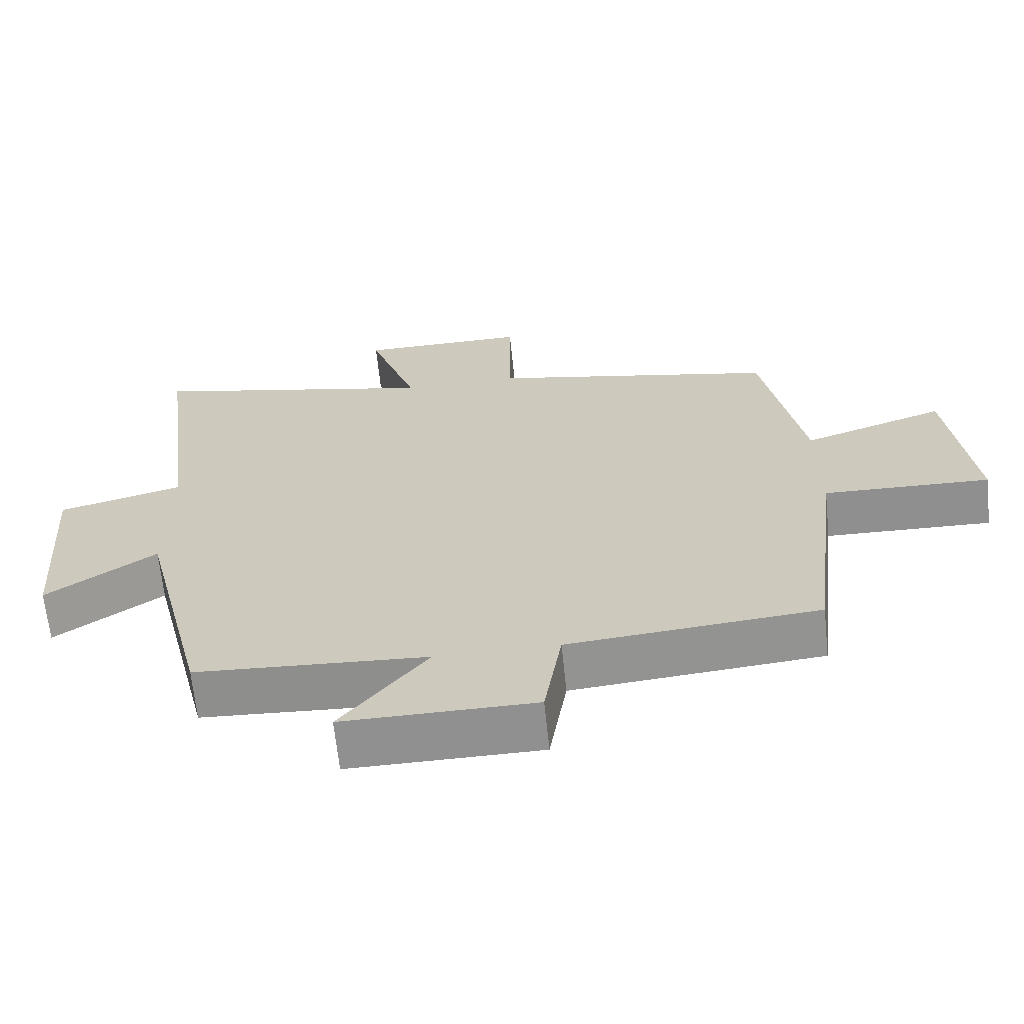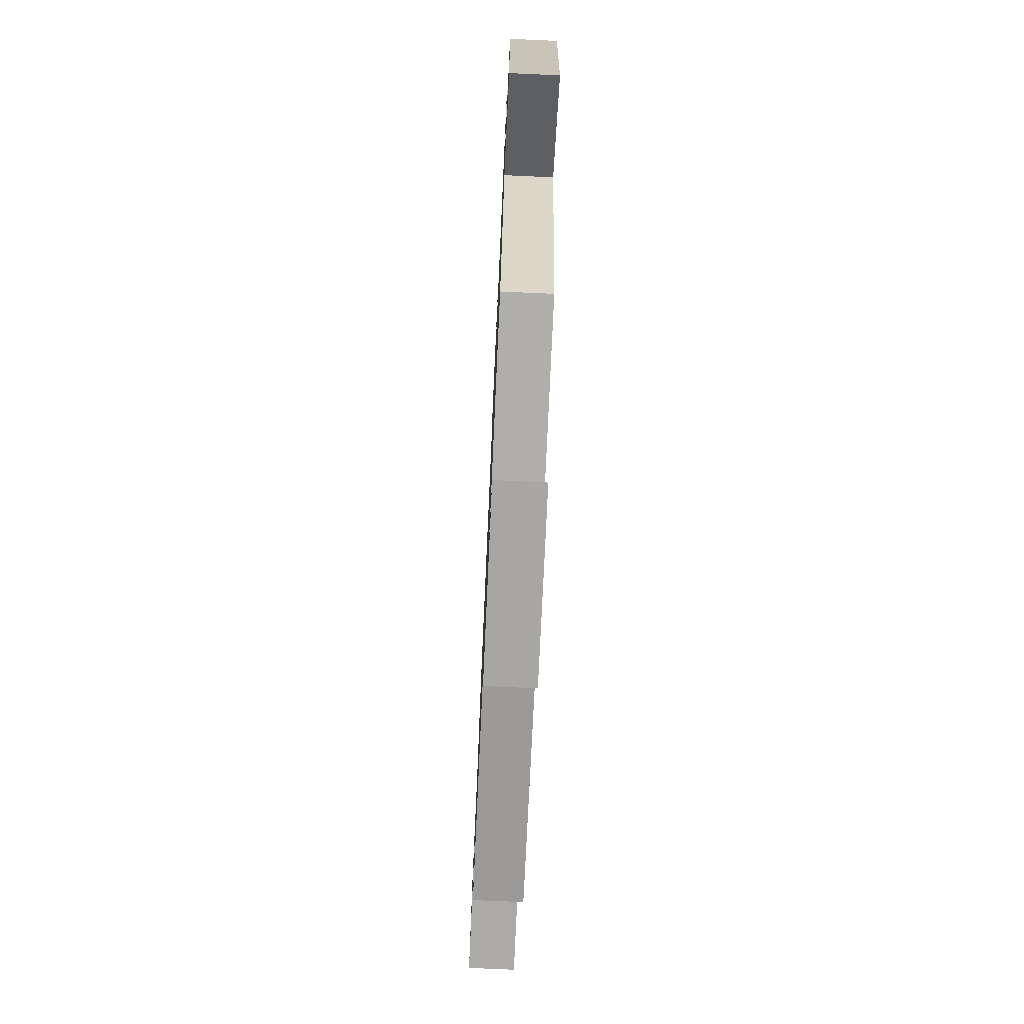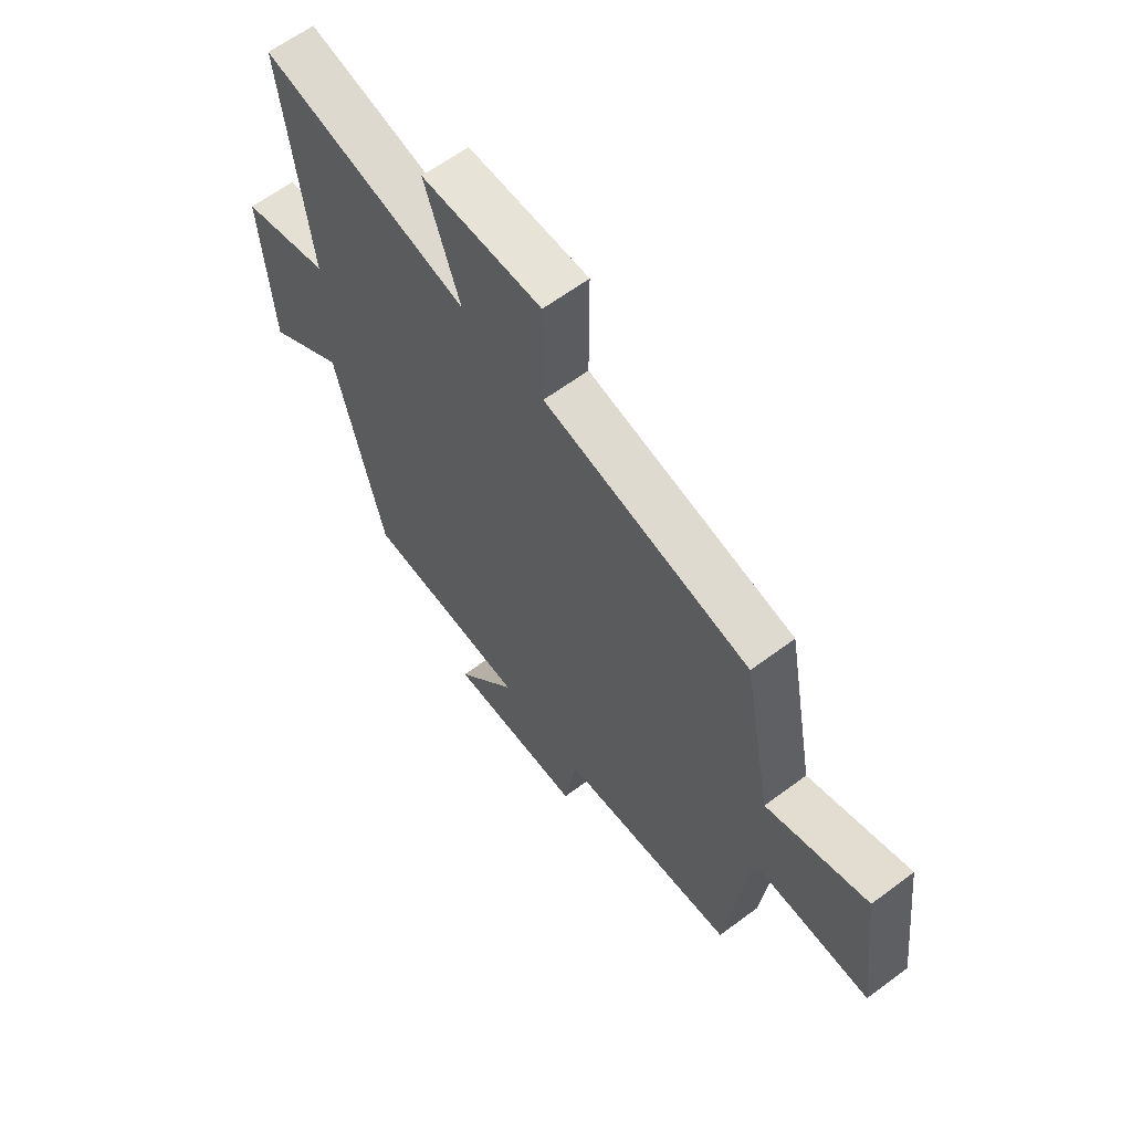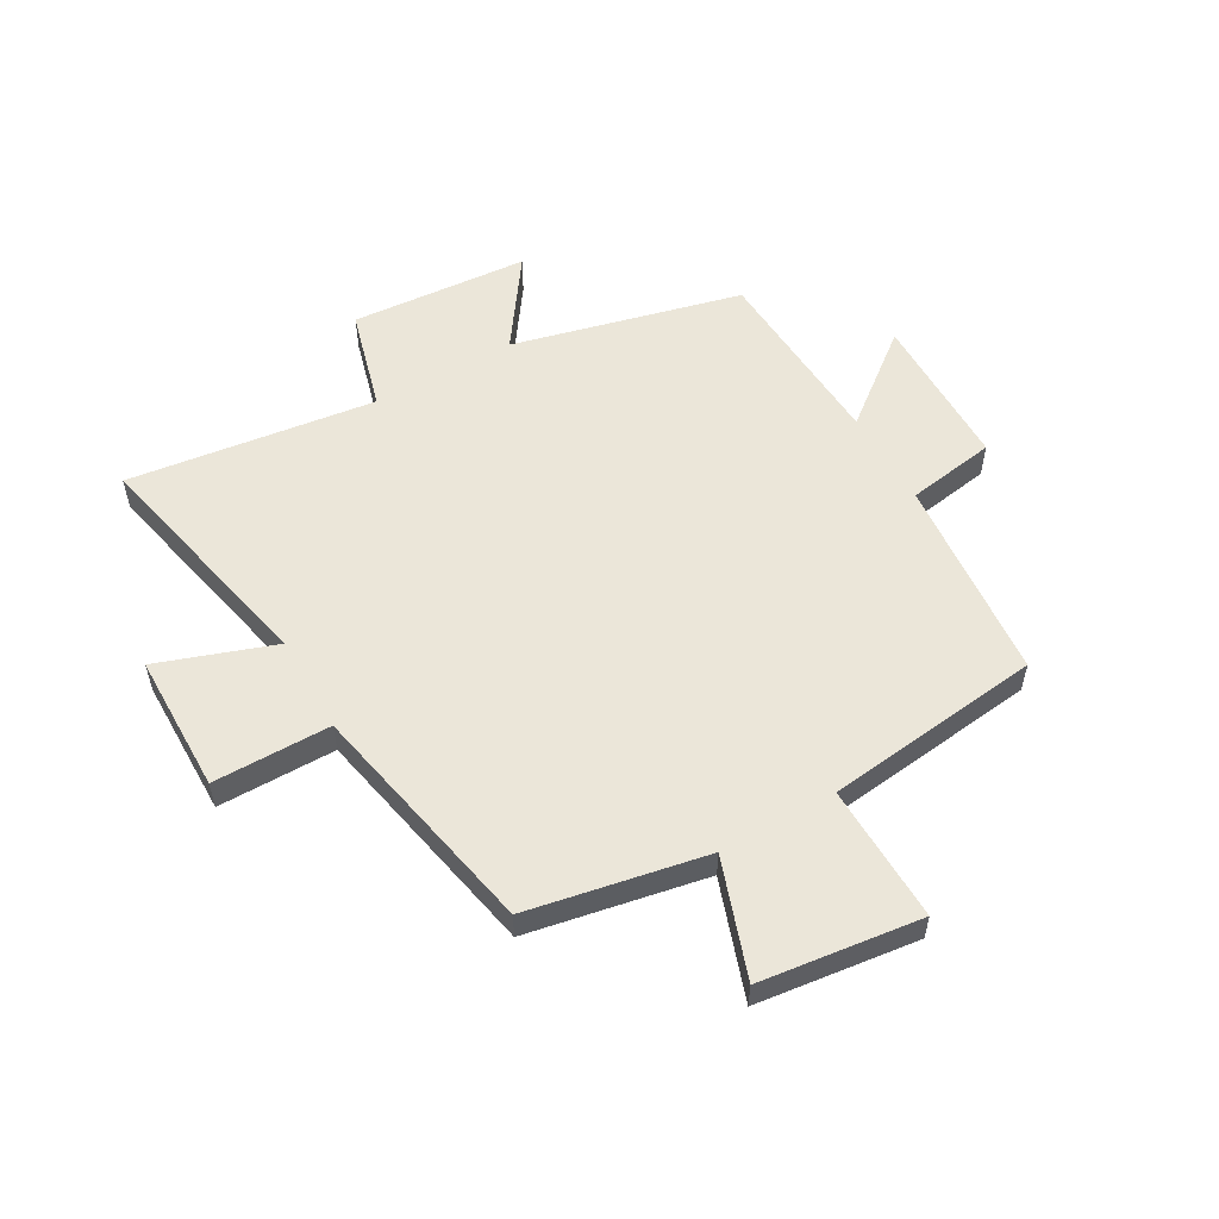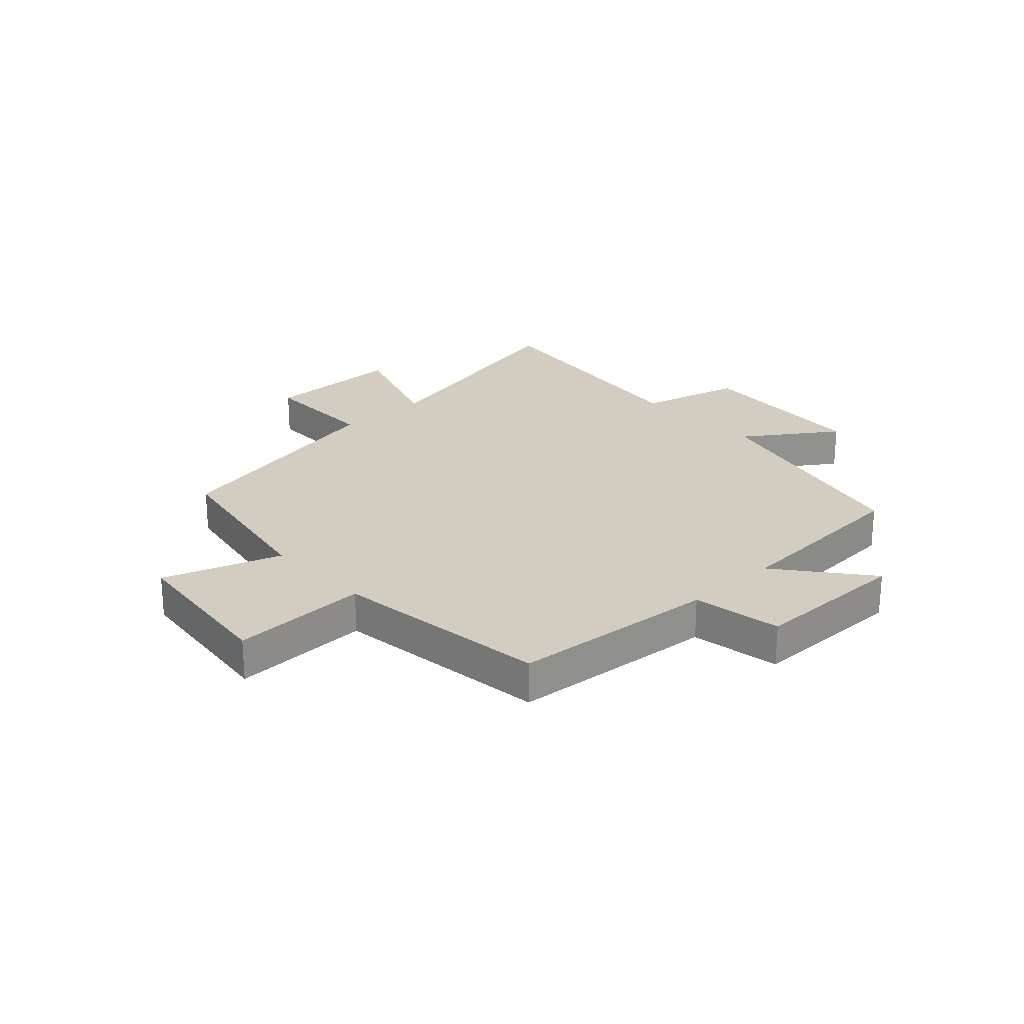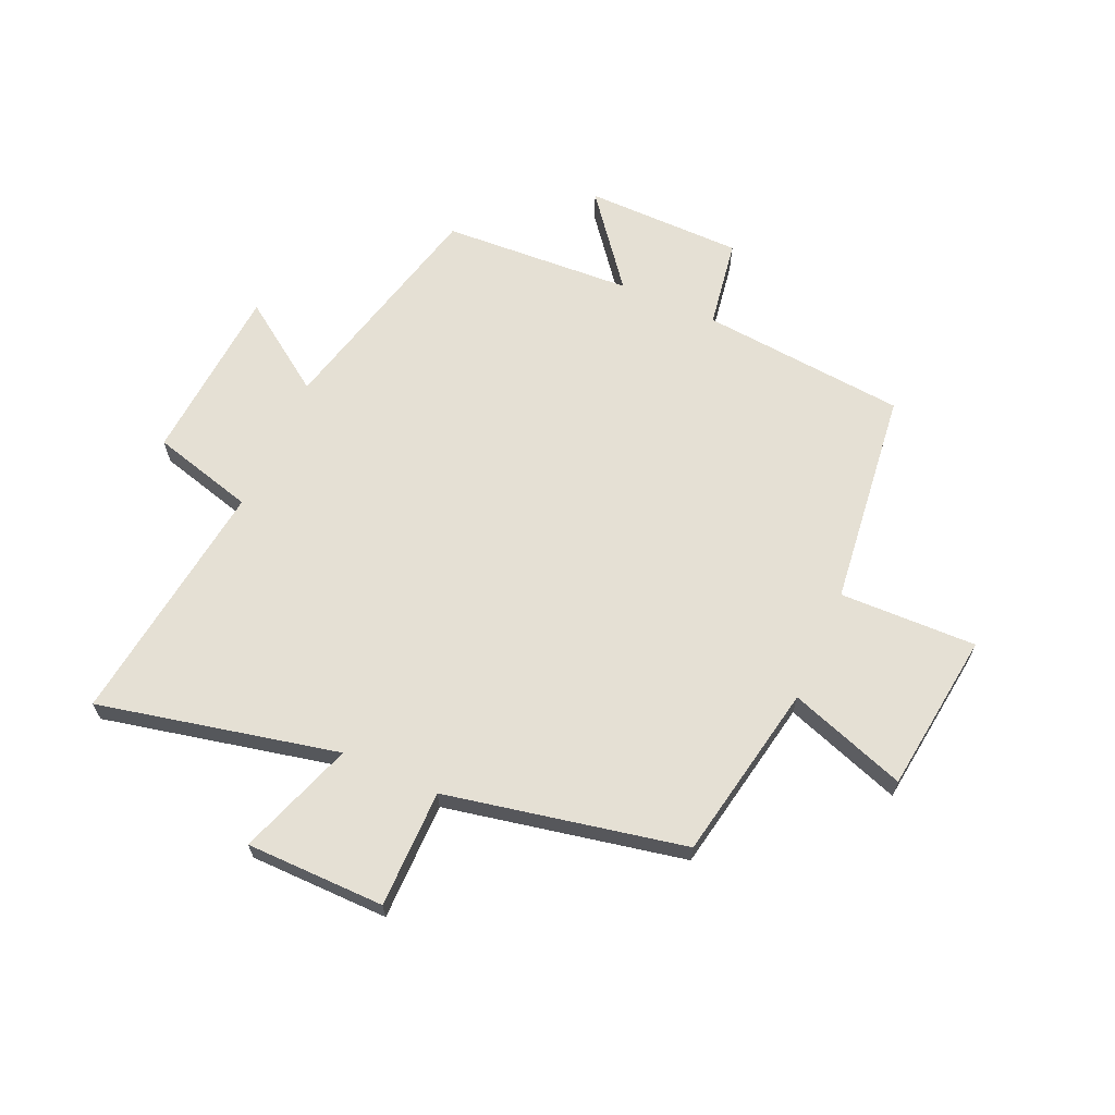
<metadata>
{"format":"obj","ext":"obj","renderer":"f3d","projection":"perspective","resolution":1024,"background":"white","views":[{"elev":-65.7,"azim":5.9,"up":"+Z"},{"elev":-74.6,"azim":-92.6,"up":"+Z"},{"elev":62.1,"azim":52.8,"up":"+Z"},{"elev":55.4,"azim":60.4,"up":"+Y"},{"elev":24.5,"azim":136.8,"up":"+Y"},{"elev":65.3,"azim":24.0,"up":"+Y"}]}
</metadata>
<code>
v 0.455 0.07 -0.468
v 0.1 0.07 -0.5
v 0.075 0.07 -0.654
v -0.197 0.07 -0.656
v -0.074 0.07 -0.5
v -0.403 0.07 -0.481
v -0.5 0.07 -0.085
v -0.655 0.07 -0.193
v -0.677 0.07 0.115
v -0.5 0.07 0.163
v -0.554 0.07 0.591
v -0.14 0.07 0.5
v -0.21 0.07 0.701
v 0.03 0.07 0.703
v 0.03 0.07 0.5
v 0.442 0.07 0.416
v 0.5 0.07 0.109
v 0.703 0.07 0.179
v 0.737 0.07 -0.099
v 0.5 0.07 -0.093
v 0.455 0 -0.468
v 0.1 0 -0.5
v 0.075 0 -0.654
v -0.197 0 -0.656
v -0.074 0 -0.5
v -0.403 0 -0.481
v -0.5 0 -0.085
v -0.655 0 -0.193
v -0.677 0 0.115
v -0.5 0 0.163
v -0.554 0 0.591
v -0.14 0 0.5
v -0.21 0 0.701
v 0.03 0 0.703
v 0.03 0 0.5
v 0.442 0 0.416
v 0.5 0 0.109
v 0.703 0 0.179
v 0.737 0 -0.099
v 0.5 0 -0.093
f 17 18 19 20
f 20 1 2
f 17 20 2
f 16 17 2
f 15 16 2
f 12 13 14 15
f 12 15 2 3
f 10 11 12 3
f 7 8 9 10
f 5 6 7 10
f 5 10 3
f 3 4 5
f 40 39 38 37
f 22 21 40
f 22 40 37
f 22 37 36
f 22 36 35
f 35 34 33 32
f 23 22 35 32
f 23 32 31 30
f 30 29 28 27
f 30 27 26 25
f 23 30 25
f 25 24 23
f 1 21 22 2
f 2 22 23 3
f 3 23 24 4
f 4 24 25 5
f 5 25 26 6
f 6 26 27 7
f 7 27 28 8
f 8 28 29 9
f 9 29 30 10
f 10 30 31 11
f 11 31 32 12
f 12 32 33 13
f 13 33 34 14
f 14 34 35 15
f 15 35 36 16
f 16 36 37 17
f 17 37 38 18
f 18 38 39 19
f 19 39 40 20
f 20 40 21 1

</code>
